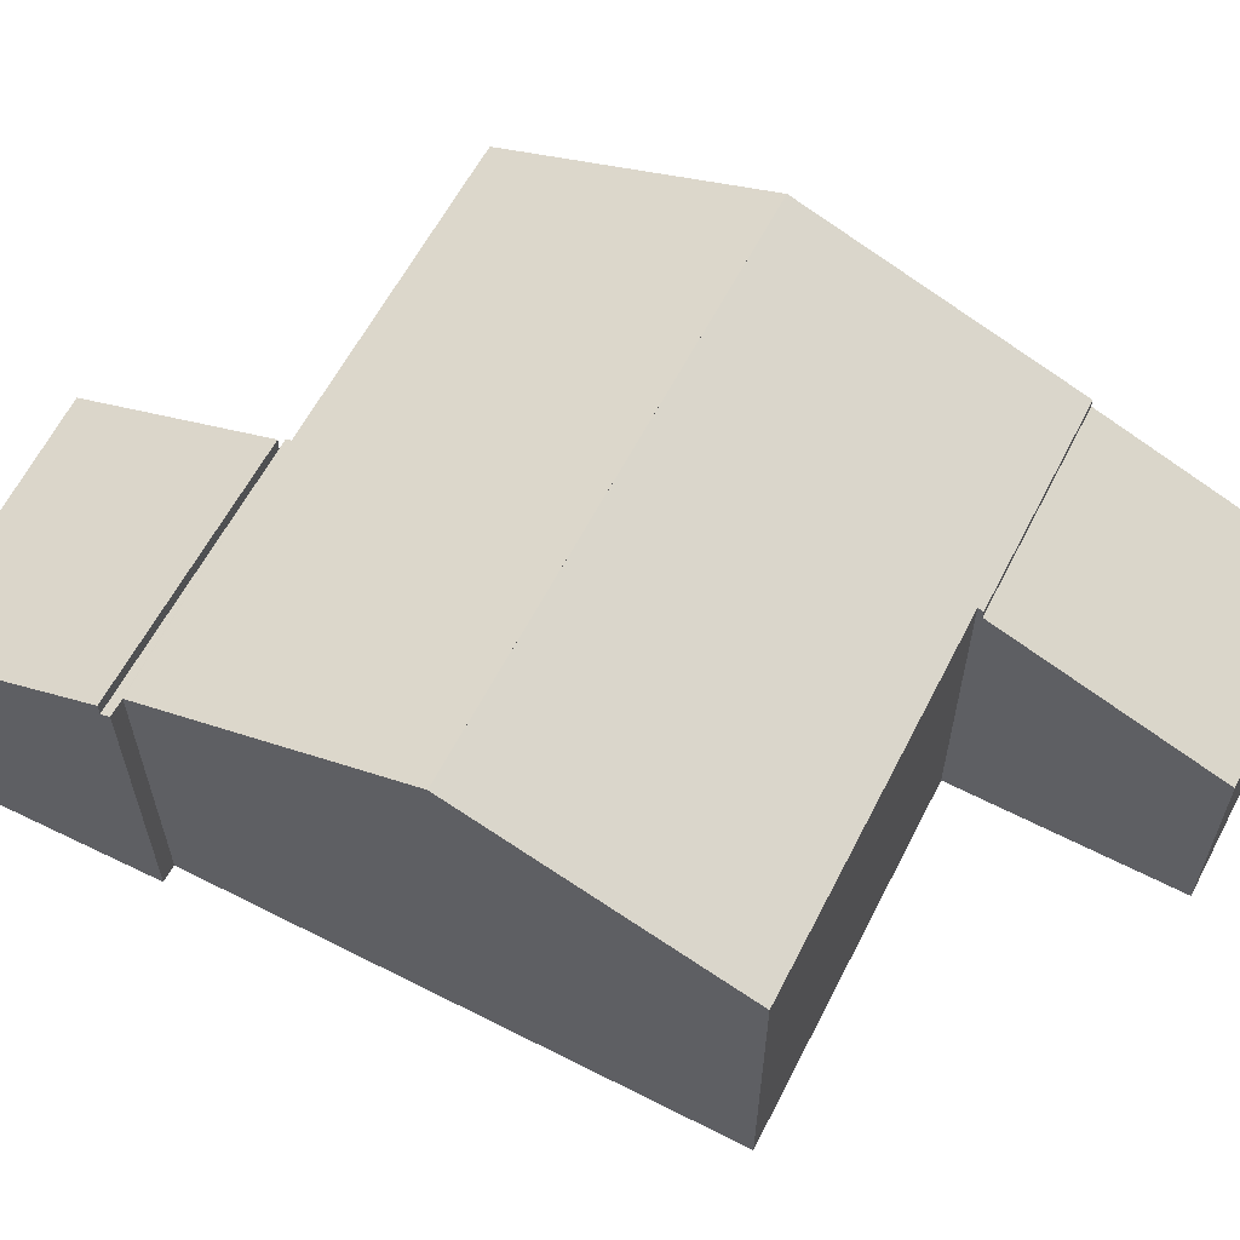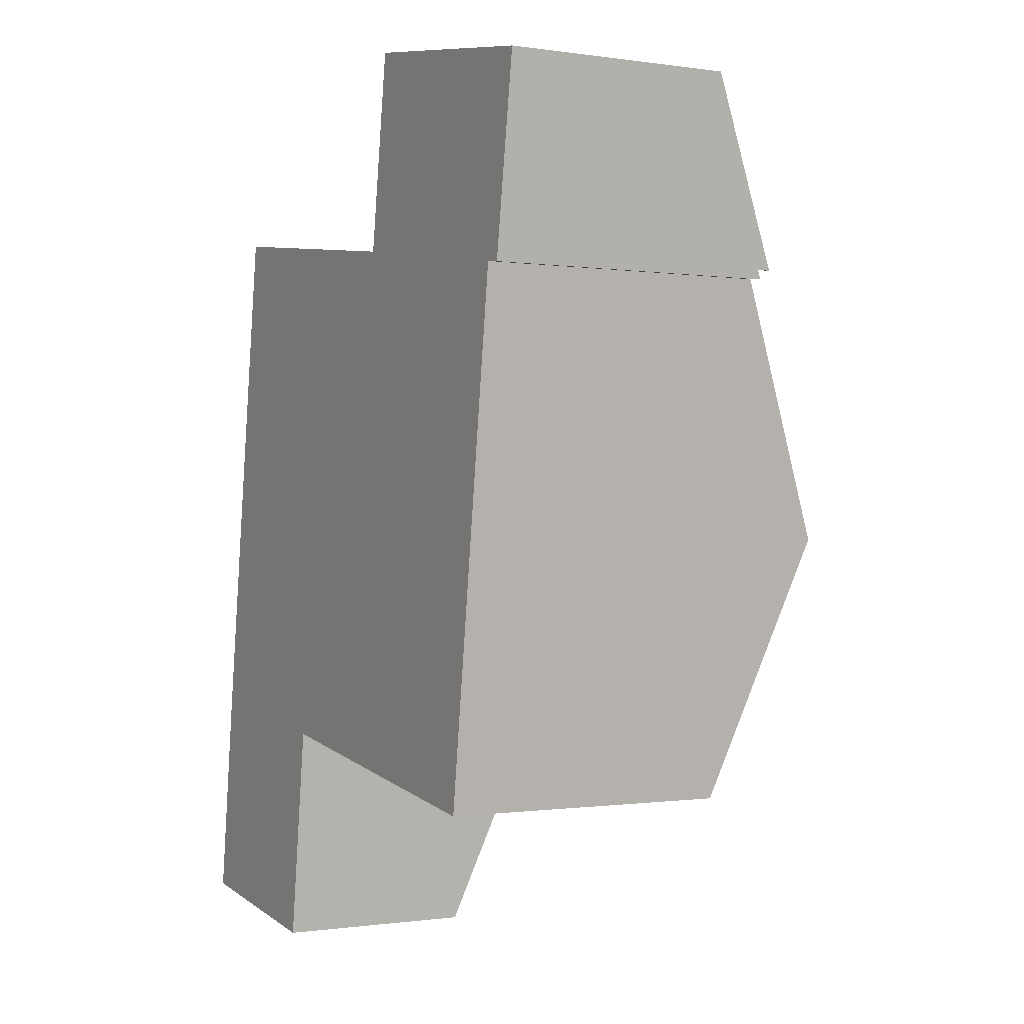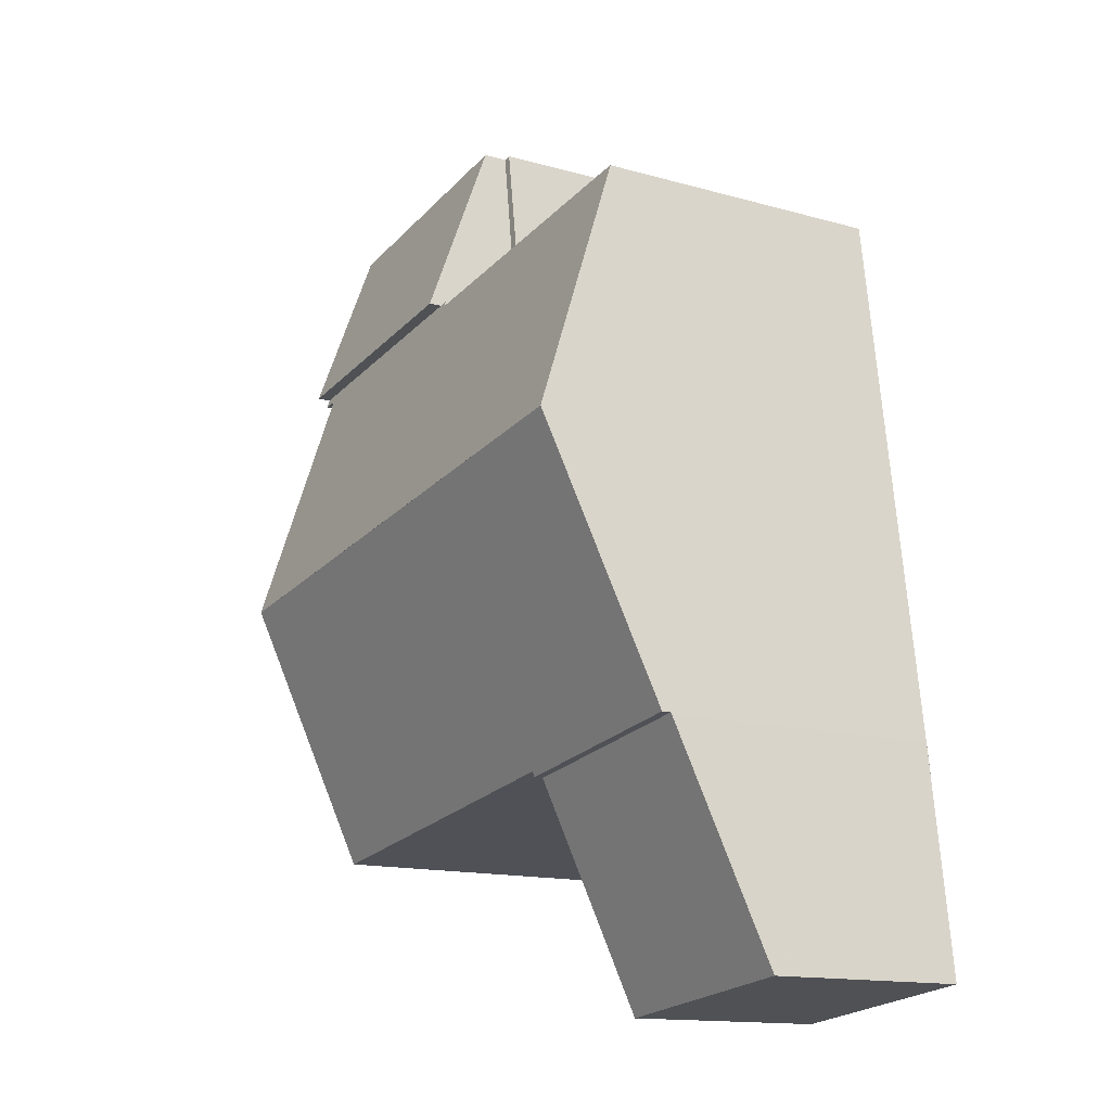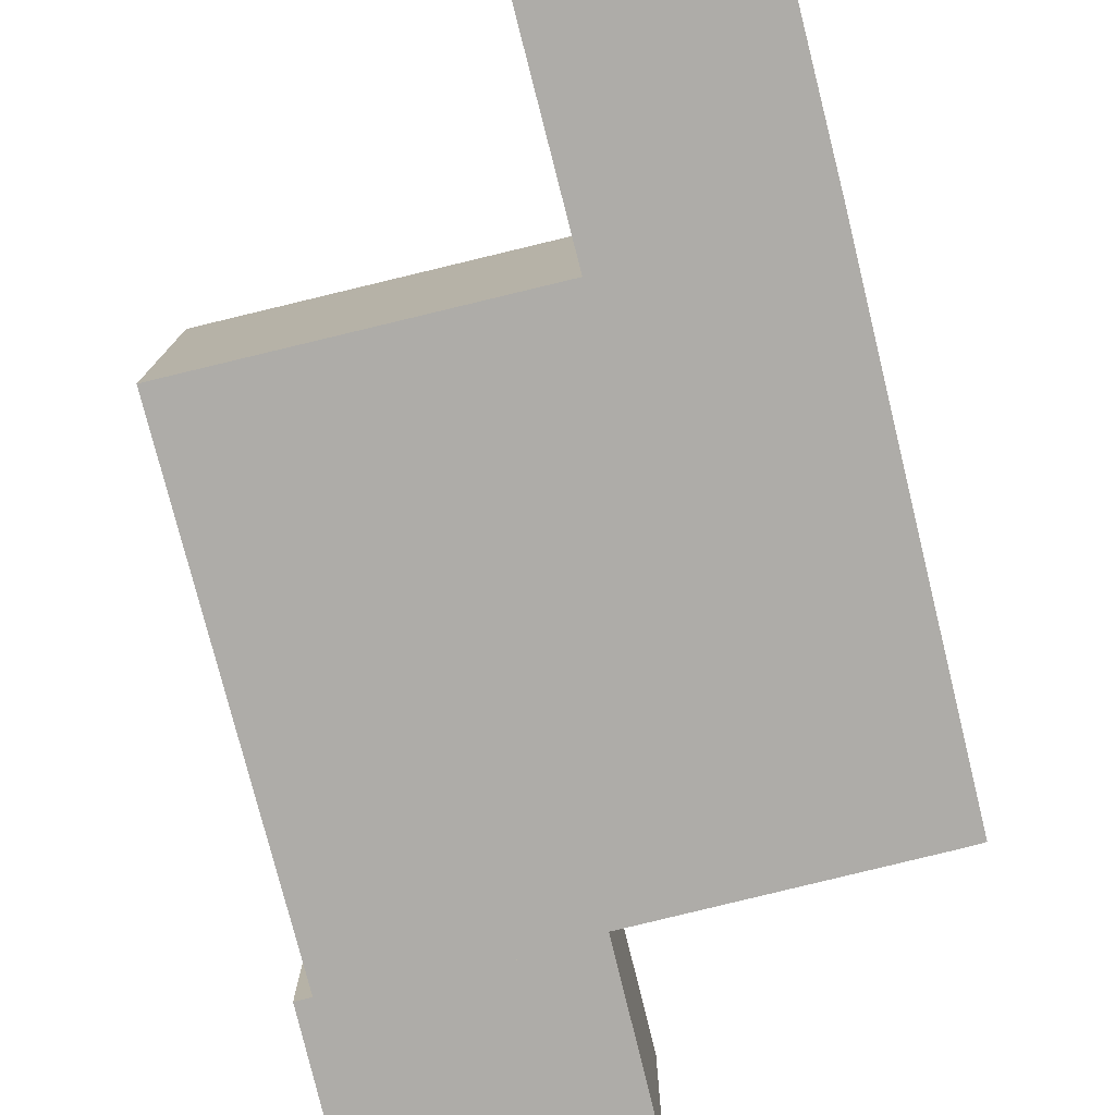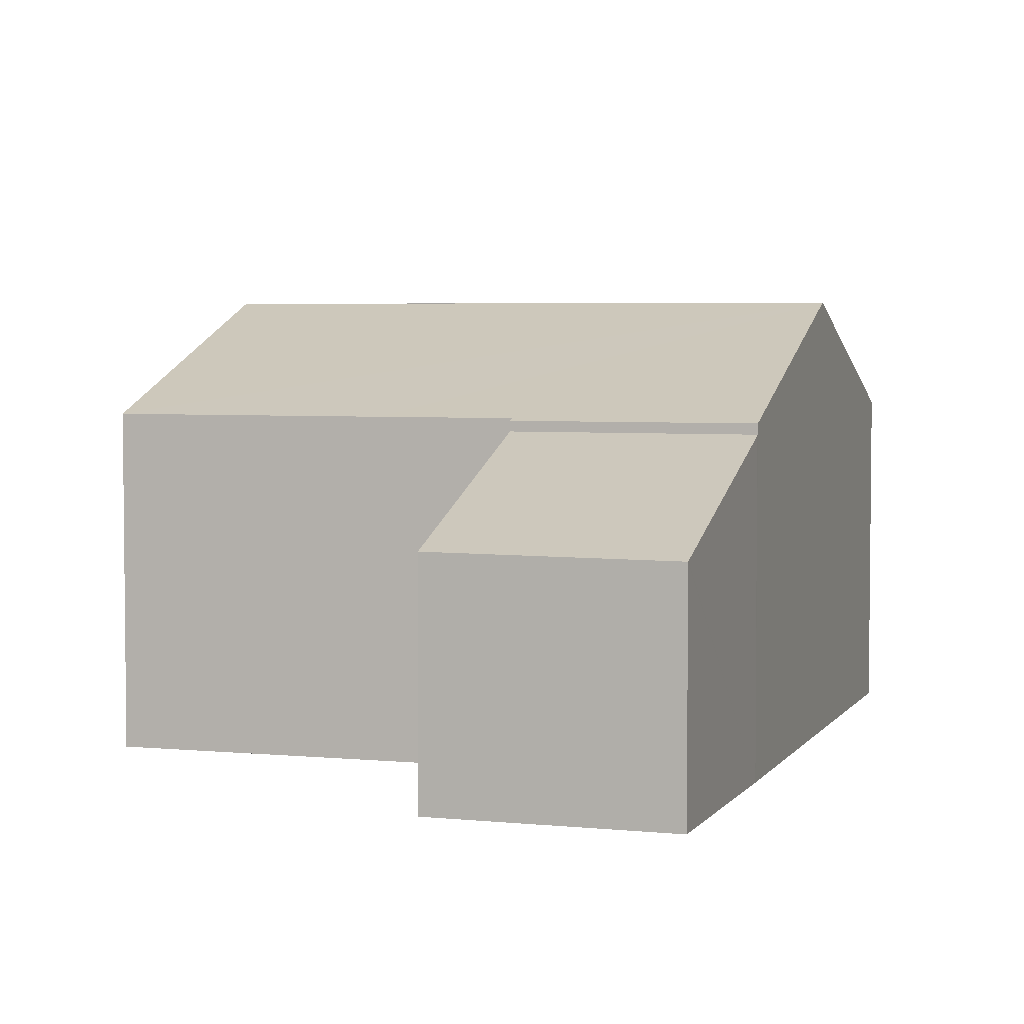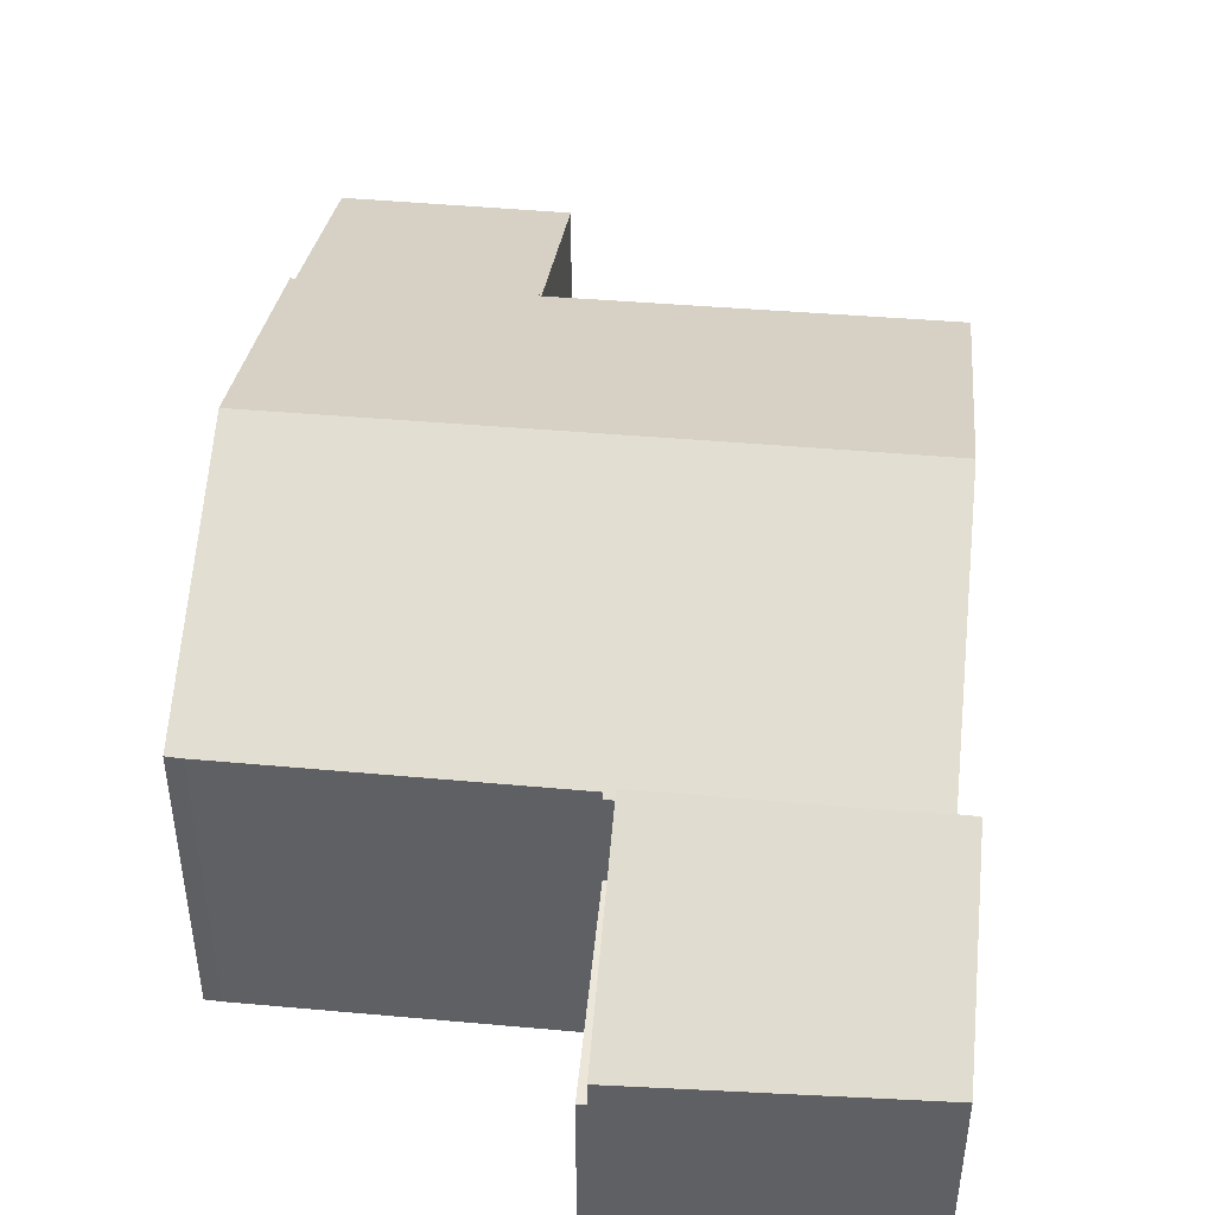
<metadata>
{"format":"obj","ext":"obj","renderer":"f3d","projection":"perspective","resolution":1024,"background":"white","views":[{"elev":61.2,"azim":125.0,"up":"+Y"},{"elev":-0.6,"azim":60.9,"up":"+Z"},{"elev":-14.1,"azim":-122.0,"up":"+Z"},{"elev":-76.9,"azim":-158.4,"up":"+Y"},{"elev":4.2,"azim":-154.3,"up":"+Y"},{"elev":46.7,"azim":13.4,"up":"+Y"}]}
</metadata>
<code>
v  12.94 5.829 12.86
v  8.565 4.301 17.2
v  13.46 4.374 16.37
v  8.075 5.829 13.5
v  8.075 -8.268e-16 13.5
v  8.565 -1.053e-15 17.2
v  13.46 -1.002e-15 16.37
v  12.94 -7.876e-16 12.86
v  0.003 3.829 0.021
v  1.188 3.829 -0.147
v  0 3.821 2.34e-16
v  3.971 3.848 -0.49
v  4.492 5.409 3.637
v  0.523 5.393 4.156
v  0.529 5.409 4.198
v  0.529 -2.571e-16 4.198
v  0 0 0
v  0.003 -1.286e-18 0.021
v  0.523 -2.545e-16 4.156
v  4.492 -2.227e-16 3.637
v  3.971 3e-17 -0.49
v  1.188 9.001e-18 -0.147
v  1.216 7.481 9.258
v  4.492 5.579 3.637
v  0.529 5.582 4.198
v  4.504 5.616 3.736
v  6.735 5.614 3.42
v  11.26 5.615 2.779
v  11.93 7.486 7.792
v  7.398 7.487 8.412
v  12.91 5.642 12.69
v  8.075 5.577 13.5
v  12.94 5.577 12.86
v  12.59 5.644 12.73
v  7.889 5.577 13.53
v  7.875 5.614 13.43
v  2.175 5.619 14.18
v  1.888 5.623 14.21
v  12.59 -7.793e-16 12.73
v  11.93 -4.771e-16 7.792
v  11.26 -1.702e-16 2.779
v  4.504 -2.288e-16 3.736
v  12.91 -7.77e-16 12.69
v  6.735 -2.094e-16 3.42
v  1.216 -5.669e-16 9.258
v  1.888 -8.701e-16 14.21
v  7.875 -8.223e-16 13.43
v  7.889 -8.284e-16 13.53
v  2.175 -8.683e-16 14.18
v  7.889 3.829 13.53
v  8.565 3.829 17.2
v  8.075 3.829 13.5
v  8.408 3.829 17.22
v  8.408 -1.055e-15 17.22
g defaultobject
f 1 2 3
f 2 1 4
f 5 2 4
f 2 5 6
f 2 7 3
f 7 2 6
f 3 8 1
f 8 3 7
f 8 4 1
f 4 8 5
f 8 6 5
f 6 8 7
f 9 10 11
f 10 9 12
f 12 9 13
f 13 9 14
f 13 14 15
f 14 16 15
f 16 14 9
f 16 9 11
f 16 11 17
f 16 17 18
f 16 18 19
f 16 13 15
f 13 16 20
f 20 12 13
f 12 20 21
f 21 10 12
f 10 21 11
f 11 21 17
f 17 21 22
f 19 20 16
f 20 19 18
f 20 18 21
f 21 18 17
f 21 17 22
f 23 24 25
f 24 23 26
f 26 23 27
f 27 23 28
f 28 23 29
f 29 23 30
f 31 32 33
f 32 31 34
f 32 34 29
f 32 29 35
f 35 29 36
f 36 29 37
f 37 29 30
f 37 30 38
f 38 30 23
f 39 29 34
f 29 39 28
f 28 39 40
f 28 40 41
f 42 24 26
f 24 42 20
f 33 43 31
f 43 33 8
f 41 27 28
f 27 41 26
f 26 41 42
f 42 41 44
f 24 16 25
f 16 24 20
f 31 39 34
f 39 31 43
f 16 23 25
f 23 16 38
f 38 16 45
f 38 45 46
f 47 35 36
f 35 47 48
f 46 37 38
f 37 46 49
f 49 36 37
f 36 49 47
f 48 32 35
f 32 48 33
f 33 48 8
f 8 48 5
f 5 48 47
f 45 49 46
f 49 45 47
f 47 45 16
f 47 16 42
f 42 16 20
f 47 42 5
f 44 39 42
f 39 44 40
f 40 44 41
f 5 39 8
f 39 5 42
f 8 39 43
f 50 51 52
f 51 50 53
f 48 53 50
f 53 48 54
f 54 51 53
f 51 54 6
f 6 52 51
f 52 6 5
f 5 50 52
f 50 5 48
f 5 54 48
f 54 5 6

</code>
